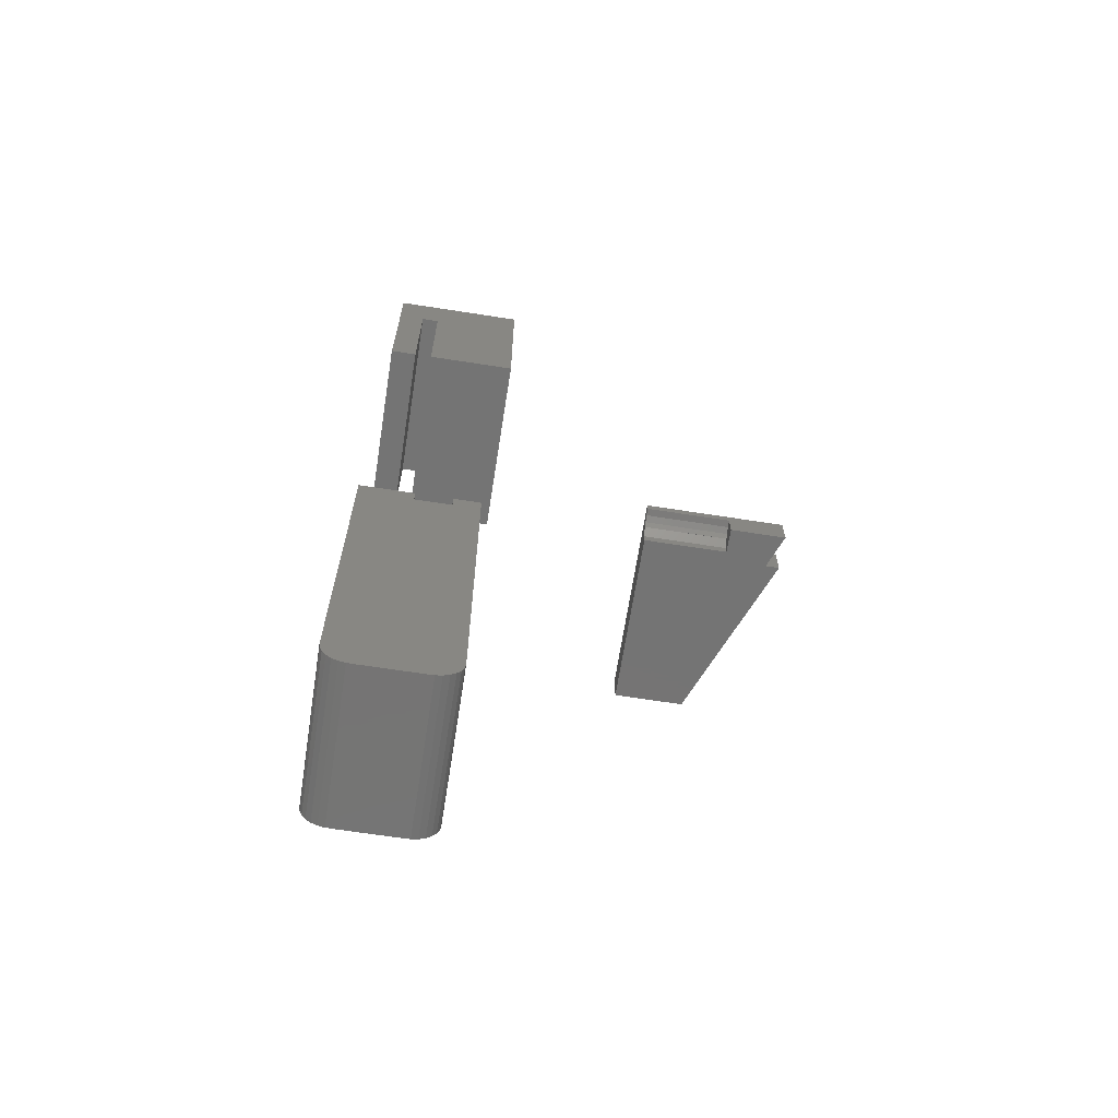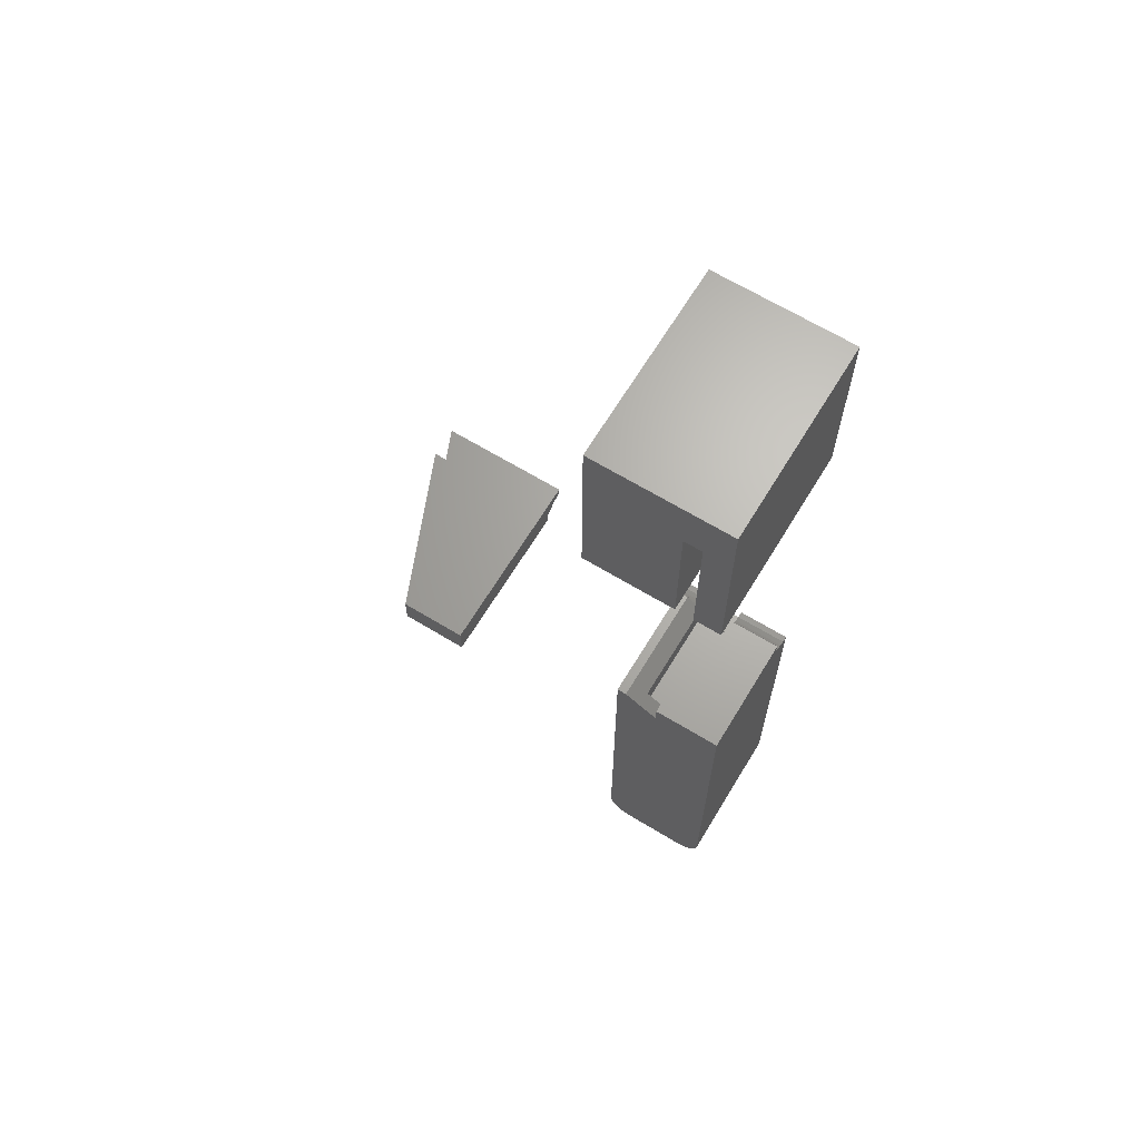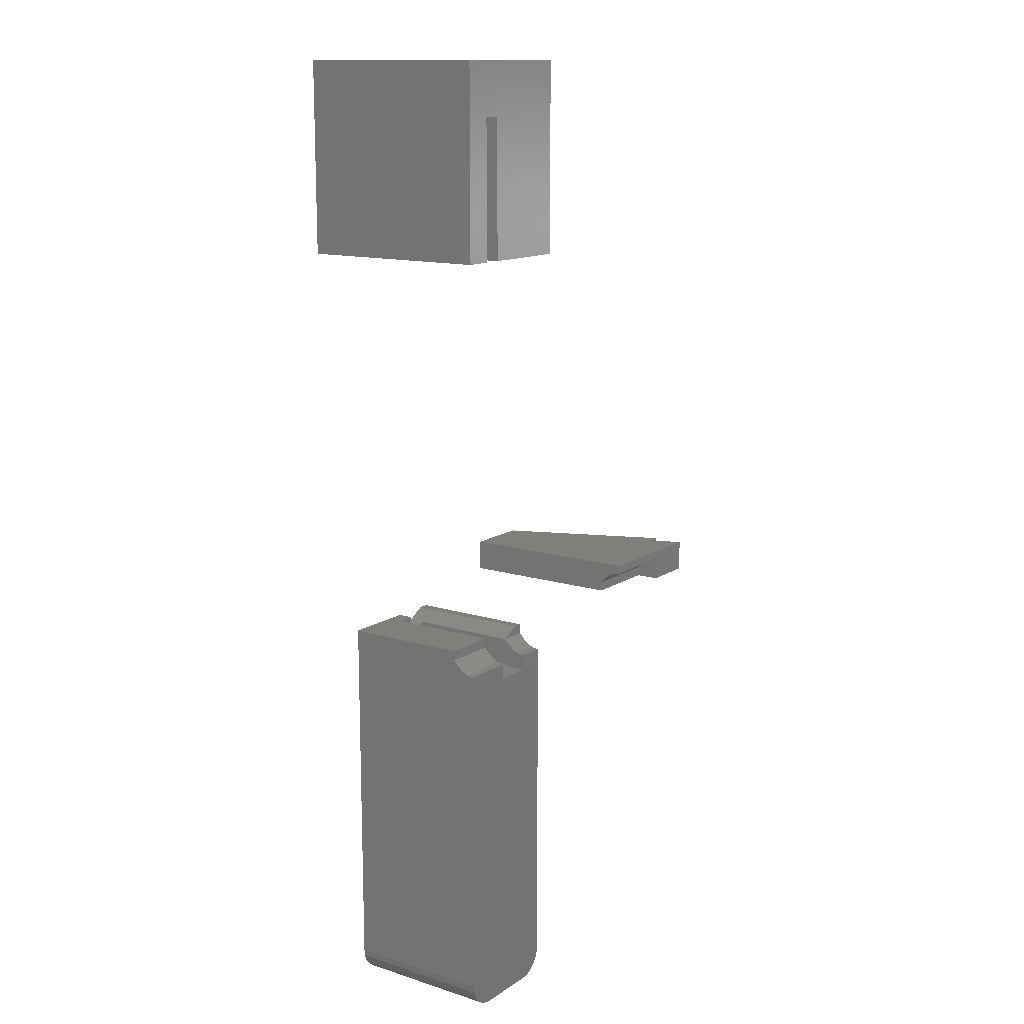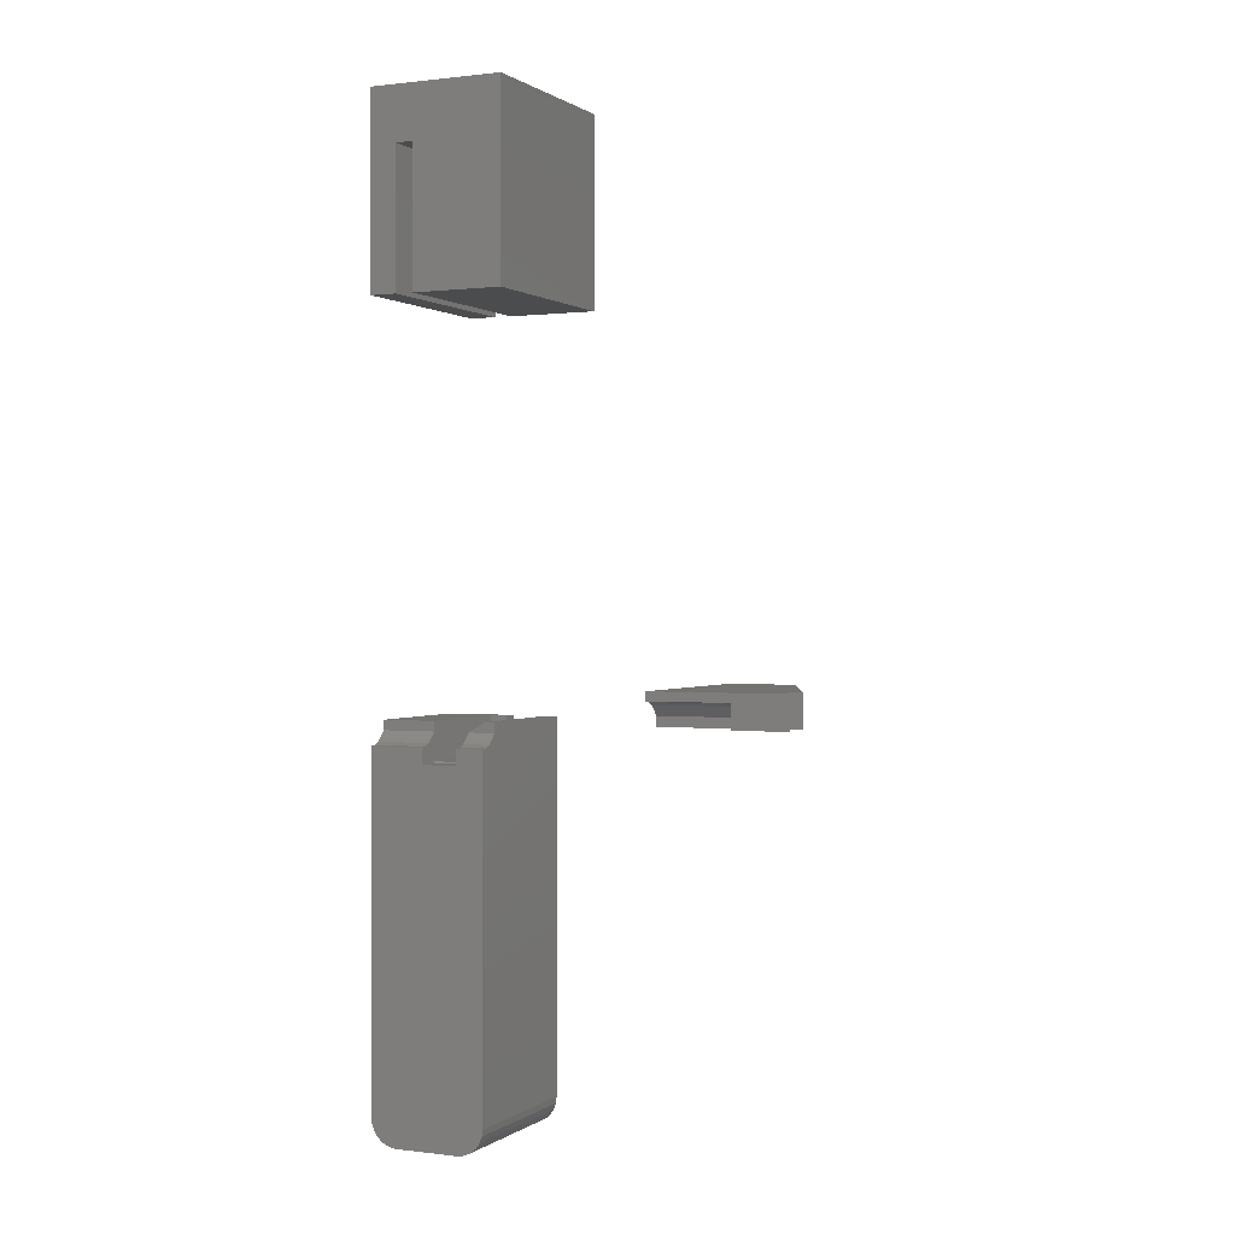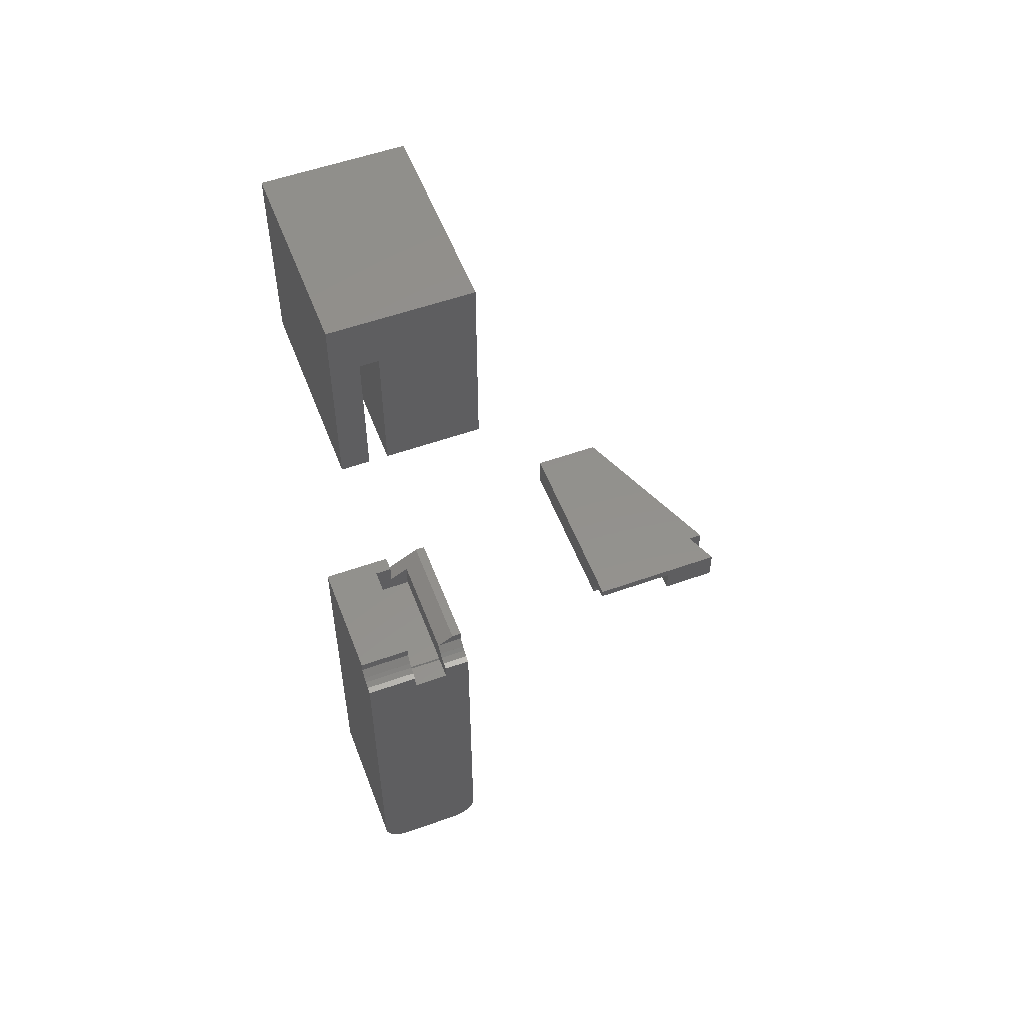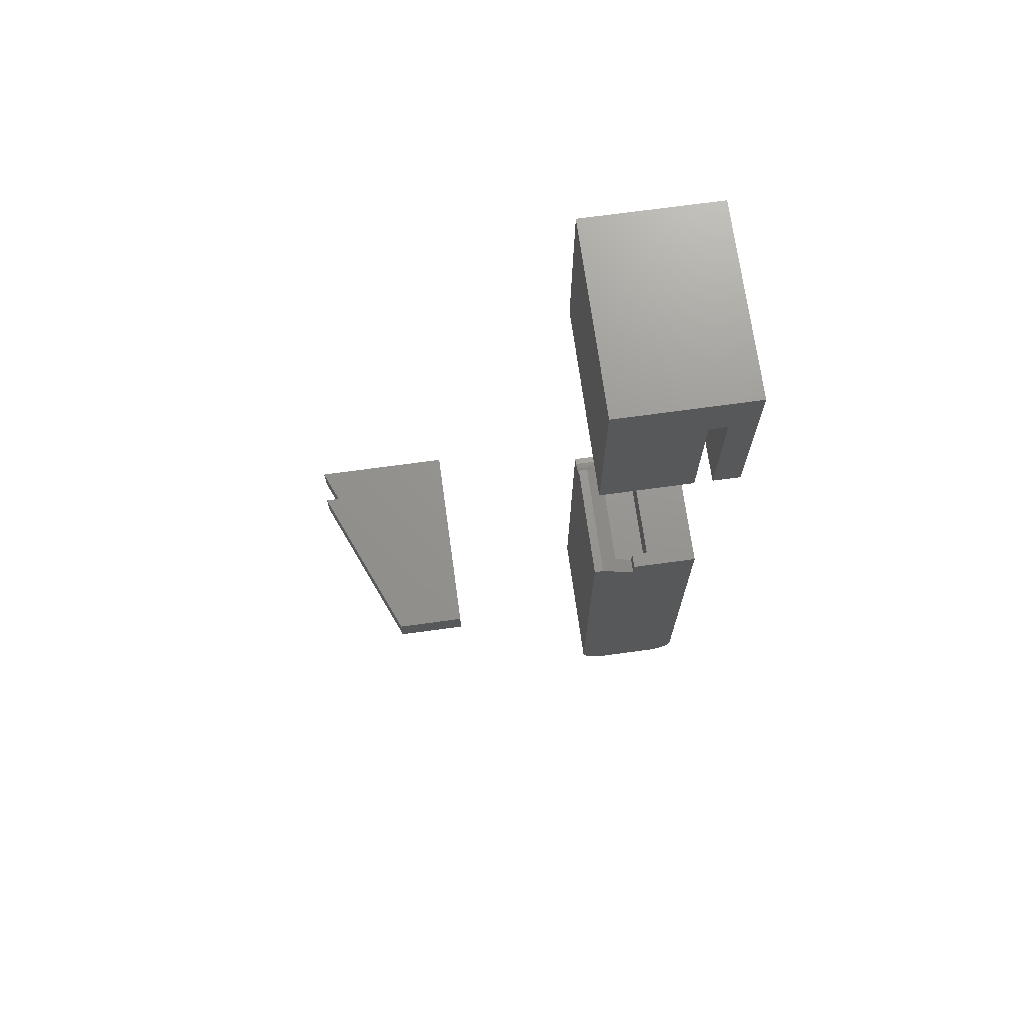
<metadata>
{"format":"stl","ext":"stl","renderer":"f3d","projection":"perspective","resolution":1024,"background":"white","views":[{"elev":-66.6,"azim":171.1,"up":"+Y"},{"elev":66.3,"azim":31.3,"up":"+Y"},{"elev":13.4,"azim":125.2,"up":"+Y"},{"elev":0.5,"azim":-155.0,"up":"+Y"},{"elev":54.5,"azim":159.3,"up":"+Y"},{"elev":70.9,"azim":-7.8,"up":"+Y"}]}
</metadata>
<code>
# stl→obj: 140 verts, 270 faces
v 0.009999 0 0
v 0.009999 2.4 0
v 4 0.8219 0
v 1.006 0 2.39
v 1.006 2.4 2.39
v 4 0 0
v 0.009999 0 2.39
v 0.009999 2.4 2.39
v 5 0 14.37
v 5 2.4 14.37
v 10 2.4 0
v 5.01 1.75 0
v 4 1.75 0
v 4 0 1.228
v 4 0 1.556
v 4 0 1.75
v 10 0 1.75
v 10 0.7249 1.75
v 10 0 14.4
v 10 2.4 14.4
v 10 1.237 1.237
v 10 1.228 1.228
v 10 1.472 0.9461
v 10 1.679 0.493
v 10 1.75 0
v 20.6 29.25 0
v 20.6 29.25 14.4
v 20.6 43.54 14.4
v 20.6 43.54 0
v 27.4 39.54 0
v 27.4 29.25 0
v 27.4 29.25 14.4
v 27.4 39.54 14.4
v 30.72 43.54 0
v 30.72 43.54 14.4
v 22.02 -0.7249 1.75
v 22.02 0 1.75
v 22.75 0 1.75
v 22.02 0 11.15
v 24.01 -0.7249 1.75
v 22.02 -1.228 1.228
v 24.02 -1.228 1.228
v 24.02 -1.472 0.9461
v 22.02 -1.237 1.237
v 24.02 -1.237 1.237
v 22.02 -1.472 0.9461
v 24.02 -1.679 0.493
v 22.02 -1.679 0.493
v 24.02 -1.75 0
v 22.02 -1.75 0
v 24.02 -2.901 0
v 22.02 -27.31 0
v 22.02 -27.31 11.15
v 22.08 -27.79 0
v 22.25 -28.24 0
v 22.52 -28.64 0
v 22.88 -28.96 0
v 26.72 -2.901 0
v 24.02 -29.3 0
v 28.72 -29.3 0
v 22.08 -27.79 11.15
v 22.25 -28.24 11.15
v 22.52 -28.64 11.15
v 22.88 -28.96 11.15
v 23.31 -29.18 11.15
v 23.78 -29.3 11.15
v 30.72 -27.31 11.15
v 25.45 -1.559 11.15
v 22.75 0 11.15
v 24.02 -0.7332 10
v 23.31 -29.18 0
v 23.78 -29.3 0
v 24.02 -29.3 11.15
v 24.02 -0.7332 1.742
v 25.45 -1.559 10
v 24.02 -2.771 1.75
v 24.02 -2.771 10
v 26.72 -2.771 1.75
v 26.72 -2.771 10
v 24.02 -2.901 1.675
v 26.72 -2.901 1.675
v 28.72 -29.31 0
v 28.72 -29.3 11.15
v 28.72 -29.31 11.15
v 24.02 -29.31 0
v 24.02 -29.31 11.15
v 25.45 0 11.15
v 25.45 0 10
v 26.72 0 10
v 30.72 0 11.15
v 26.72 -0.7249 1.75
v 26.72 0 1.75
v 30.72 0 1.75
v 30.72 -0.7249 1.75
v 30.72 -1.237 1.237
v 26.72 -1.228 1.228
v 30.72 -1.228 1.228
v 30.72 -1.472 0.9461
v 26.72 -1.237 1.237
v 26.72 -1.472 0.9461
v 30.72 -1.679 0.493
v 26.72 -1.679 0.493
v 30.72 -1.75 1.188e-15
v 26.72 -1.75 0
v 26.72 -1.75 2.998e-16
v 30.72 -1.75 0
v 30.72 -27.31 0
v 28.72 39.54 0
v 28.72 39.54 14.4
v 28.96 -29.3 0
v 28.96 -29.3 11.15
v 29.43 -29.18 0
v 29.86 -28.96 0
v 30.22 -28.64 0
v 30.49 -28.24 0
v 30.66 -27.79 0
v 29.43 -29.18 11.15
v 29.86 -28.96 11.15
v 30.22 -28.64 11.15
v 30.49 -28.24 11.15
v 30.66 -27.79 11.15
v 28.72 29.25 0
v 28.72 29.25 14.4
v 30.72 29.25 0
v 30.72 29.25 14.4
v 4 0.7249 1.75
v 4 1.228 1.228
v 8.4 0.7249 1.75
v 8.4 0 1.75
v 4 1.237 1.237
v 5.01 0.8425 1.632
v 5.01 0.7249 1.75
v 4 1.472 0.9461
v 4 1.679 0.493
v 5.01 1.228 1.228
v 5.01 1.237 1.237
v 5.01 1.472 0.9461
v 5.01 1.679 0.493
v 5 0 14.4
v 5 2.4 14.4
f 1 2 3
f 1 4 5
f 1 5 2
f 1 6 4
f 1 3 6
f 7 8 5
f 7 4 9
f 7 5 4
f 7 9 10
f 7 10 8
f 2 5 11
f 2 11 12
f 2 13 3
f 2 12 13
f 8 10 5
f 4 6 14
f 4 14 15
f 4 15 16
f 4 16 9
f 5 10 11
f 17 18 19
f 19 18 20
f 18 21 20
f 22 23 21
f 21 23 20
f 23 24 11
f 23 11 20
f 24 25 11
f 26 27 28
f 26 29 30
f 26 28 29
f 26 31 32
f 26 32 27
f 26 30 31
f 27 32 33
f 27 33 28
f 29 28 34
f 29 34 30
f 28 33 35
f 28 35 34
f 36 37 38
f 36 39 37
f 36 38 40
f 41 42 43
f 44 36 40
f 44 39 36
f 44 40 45
f 44 42 41
f 44 45 42
f 46 41 43
f 46 44 41
f 46 39 44
f 46 43 47
f 48 46 47
f 48 47 49
f 50 48 49
f 50 49 51
f 52 48 50
f 52 50 51
f 52 53 48
f 52 54 53
f 52 55 54
f 52 56 55
f 52 57 56
f 52 51 58
f 52 59 57
f 52 58 60
f 52 60 59
f 53 46 48
f 53 39 46
f 53 54 61
f 53 61 62
f 53 62 63
f 53 63 64
f 53 64 65
f 53 65 66
f 53 66 67
f 53 68 39
f 53 67 68
f 37 39 38
f 39 69 38
f 39 68 69
f 54 55 61
f 61 55 62
f 55 56 62
f 62 56 63
f 56 57 64
f 56 64 63
f 38 69 70
f 38 70 40
f 69 68 70
f 57 71 65
f 57 65 64
f 57 59 71
f 71 72 66
f 71 66 65
f 71 59 72
f 72 59 73
f 72 73 66
f 66 73 67
f 40 74 45
f 40 70 74
f 70 68 75
f 43 42 45
f 76 74 70
f 76 70 77
f 76 45 74
f 76 43 45
f 76 47 43
f 76 77 78
f 77 70 75
f 77 75 79
f 77 79 78
f 51 47 80
f 51 49 47
f 51 80 58
f 80 47 76
f 80 76 78
f 80 78 81
f 80 81 58
f 59 60 82
f 73 83 67
f 73 84 83
f 85 59 82
f 85 73 59
f 85 86 73
f 85 82 84
f 85 84 86
f 86 84 73
f 75 68 87
f 75 88 89
f 75 87 88
f 75 89 79
f 68 67 90
f 68 90 87
f 88 87 89
f 87 90 89
f 91 92 93
f 91 89 92
f 91 94 95
f 91 93 94
f 96 97 98
f 99 91 95
f 99 97 96
f 99 95 97
f 100 96 98
f 100 99 96
f 100 98 101
f 102 100 101
f 102 101 103
f 104 105 106
f 105 102 103
f 105 103 106
f 78 91 99
f 78 99 100
f 78 100 102
f 78 102 105
f 78 79 91
f 79 89 91
f 58 104 106
f 58 105 104
f 58 81 105
f 58 106 107
f 58 107 60
f 81 78 105
f 92 89 93
f 89 90 93
f 31 30 32
f 32 30 33
f 30 108 109
f 30 109 33
f 30 34 108
f 33 109 35
f 60 110 111
f 60 111 83
f 60 112 110
f 60 113 112
f 60 114 113
f 60 115 114
f 60 116 115
f 60 107 116
f 83 111 117
f 83 117 118
f 83 118 119
f 83 119 120
f 83 120 121
f 83 121 67
f 82 60 84
f 84 60 83
f 122 123 109
f 122 108 124
f 122 109 108
f 122 124 125
f 122 125 123
f 123 125 109
f 108 34 124
f 109 125 35
f 110 112 117
f 110 117 111
f 112 113 118
f 112 118 117
f 113 114 119
f 113 119 118
f 114 115 119
f 119 115 120
f 115 116 120
f 120 116 121
f 116 107 121
f 121 107 67
f 94 93 90
f 95 94 90
f 98 97 95
f 98 95 90
f 107 101 67
f 107 106 103
f 107 103 101
f 67 98 90
f 67 101 98
f 124 34 125
f 125 34 35
f 6 3 14
f 14 126 15
f 14 3 127
f 14 127 126
f 15 126 16
f 16 126 128
f 16 129 9
f 16 128 129
f 126 127 130
f 126 130 131
f 126 132 128
f 126 131 132
f 3 133 127
f 3 134 133
f 3 13 134
f 127 133 135
f 127 135 136
f 127 136 130
f 130 136 131
f 133 134 137
f 133 137 135
f 134 13 138
f 134 138 137
f 13 12 138
f 9 19 139
f 9 139 140
f 9 140 10
f 9 129 19
f 139 19 140
f 10 20 11
f 10 140 20
f 140 19 20
f 132 132 128
f 132 131 132
f 132 18 128
f 132 131 136
f 132 136 18
f 135 22 21
f 135 21 136
f 135 137 22
f 136 21 18
f 137 23 22
f 137 138 23
f 138 24 23
f 138 12 24
f 12 25 24
f 12 11 25
f 129 17 19
f 129 18 17
f 129 128 18

</code>
